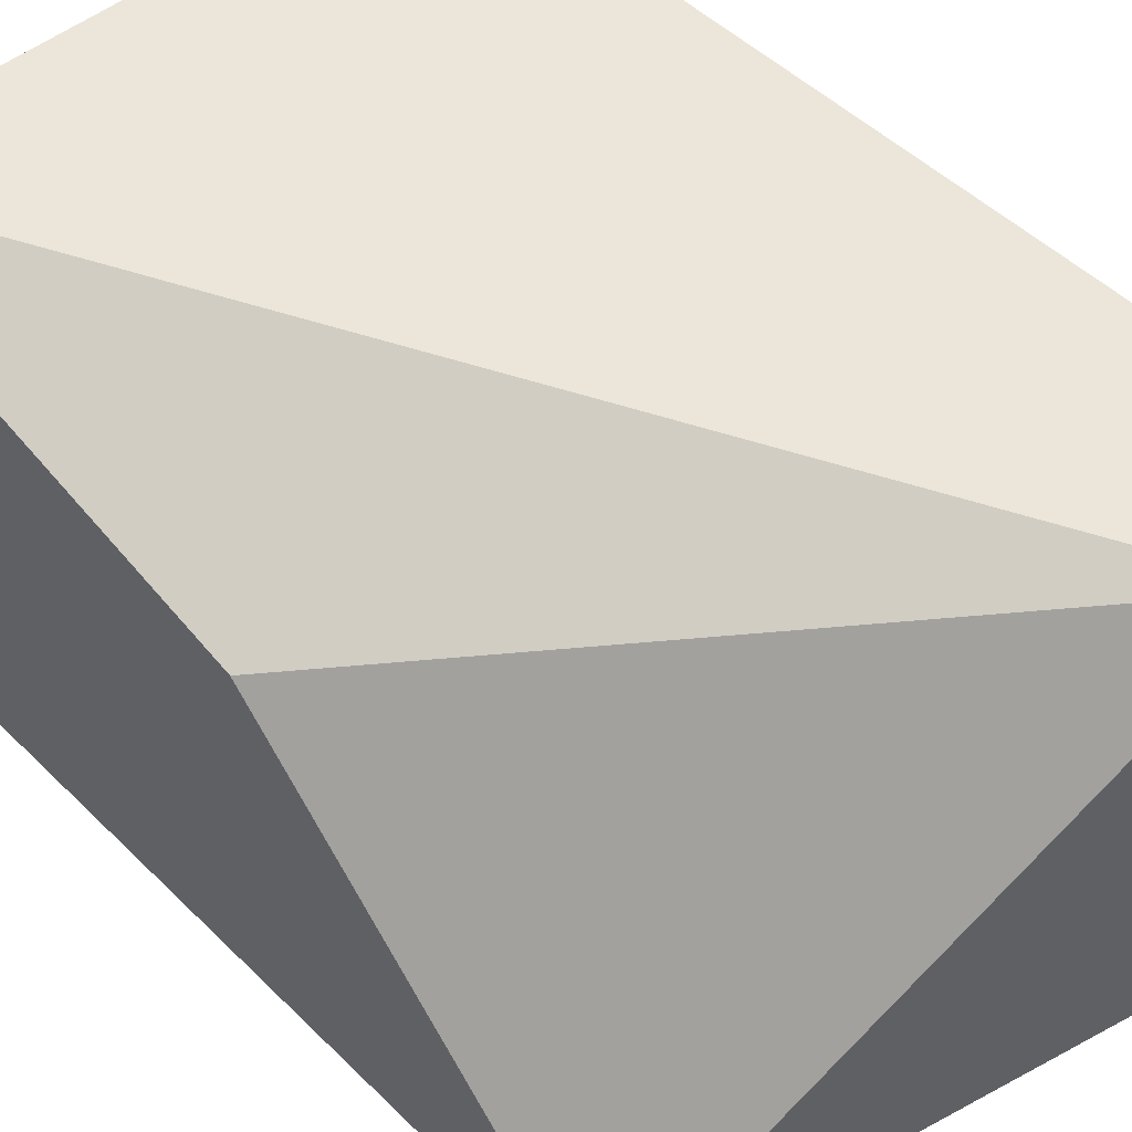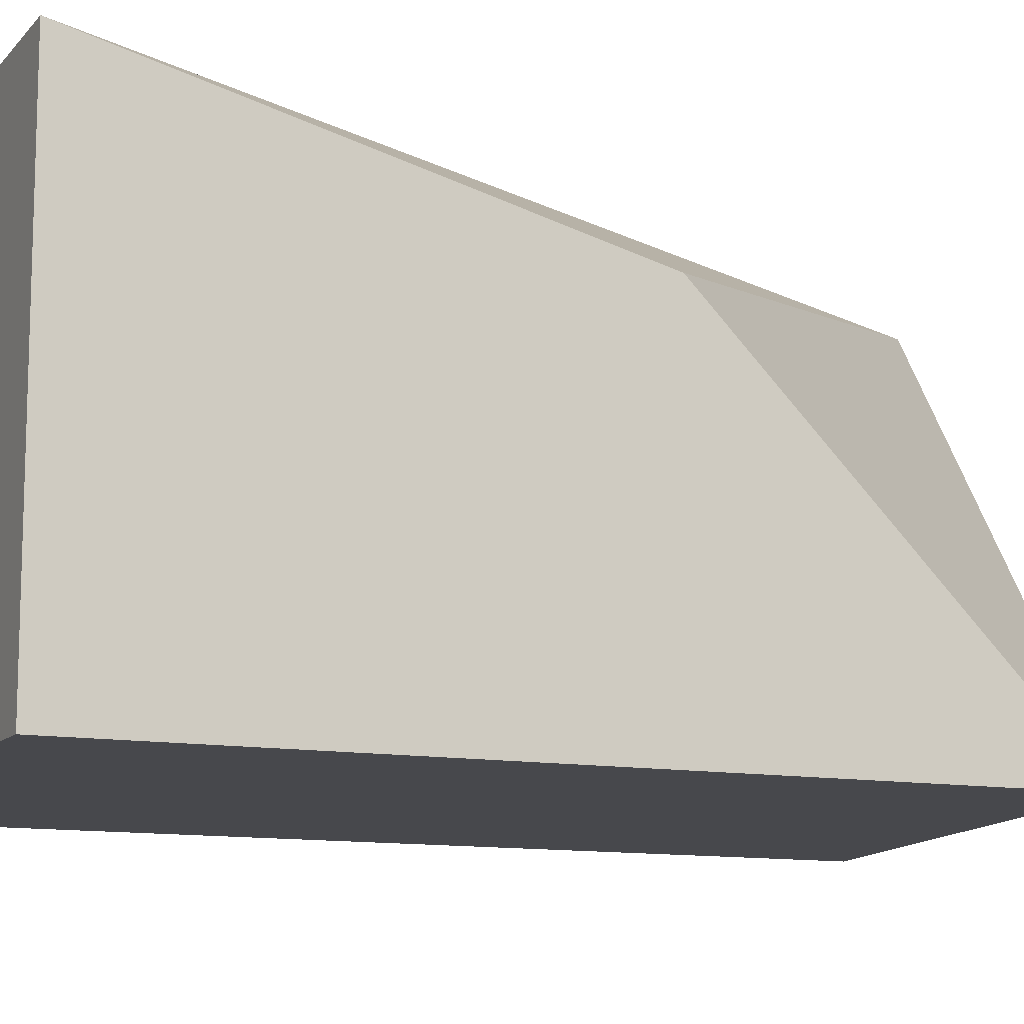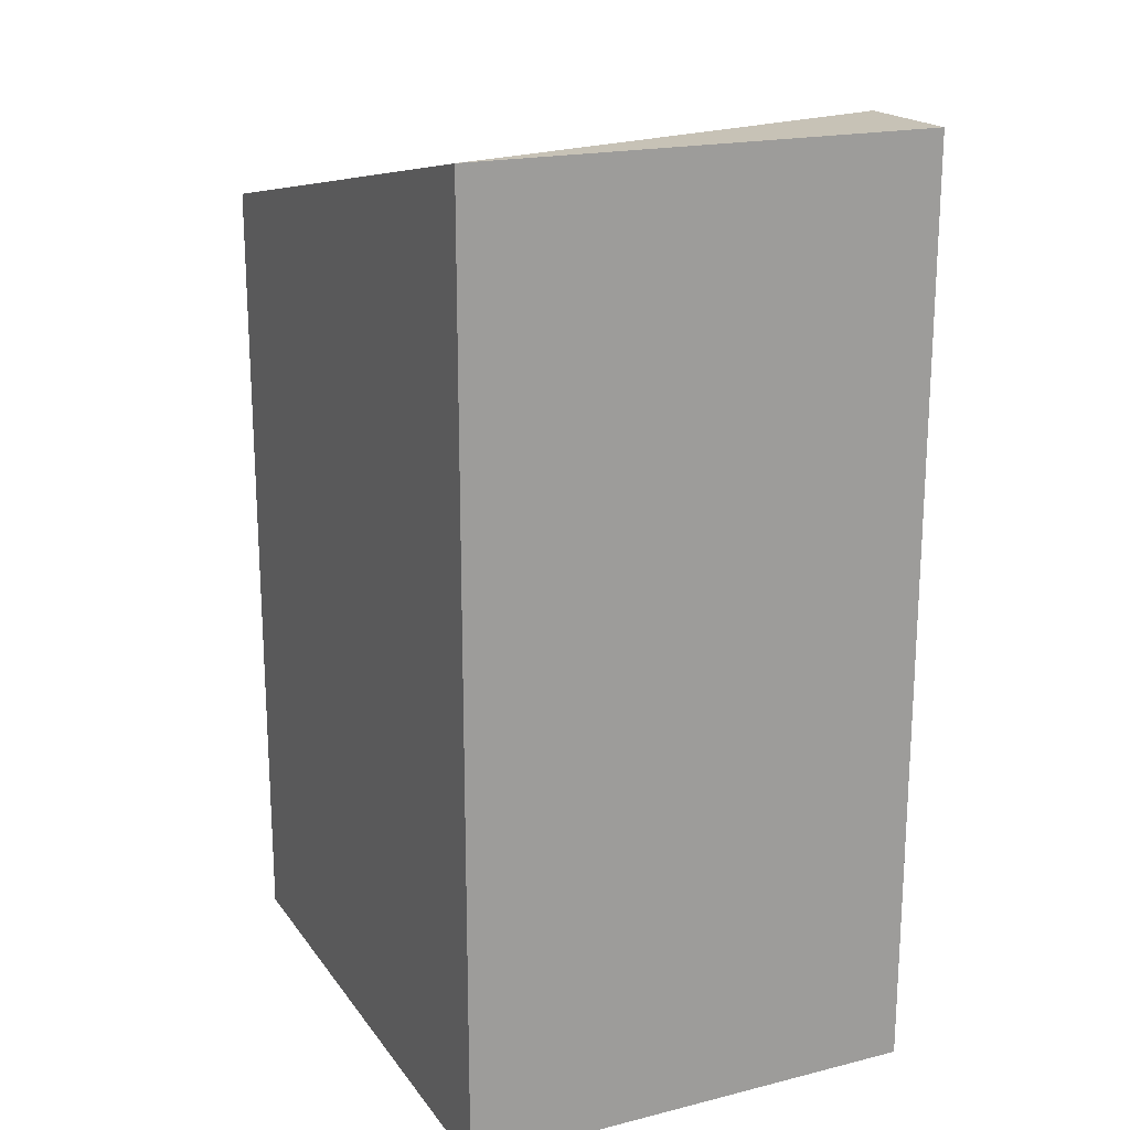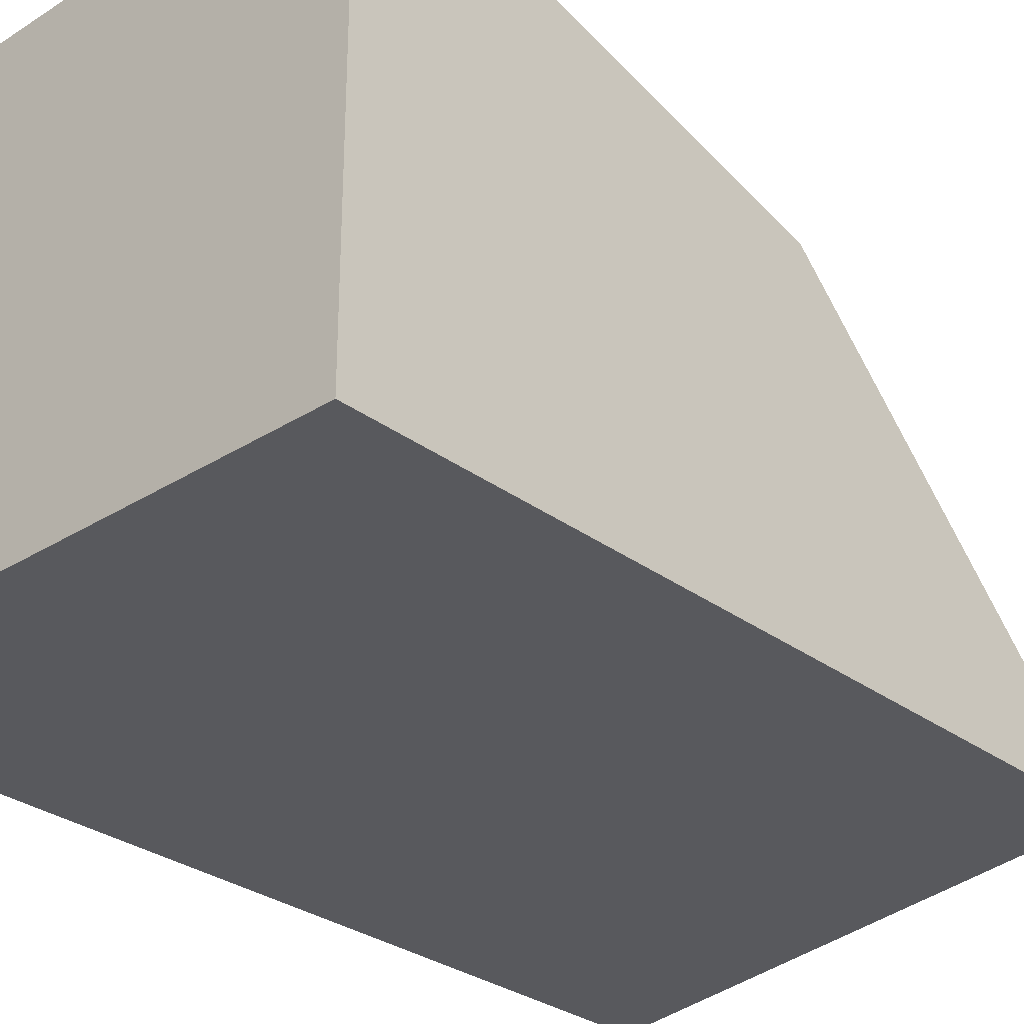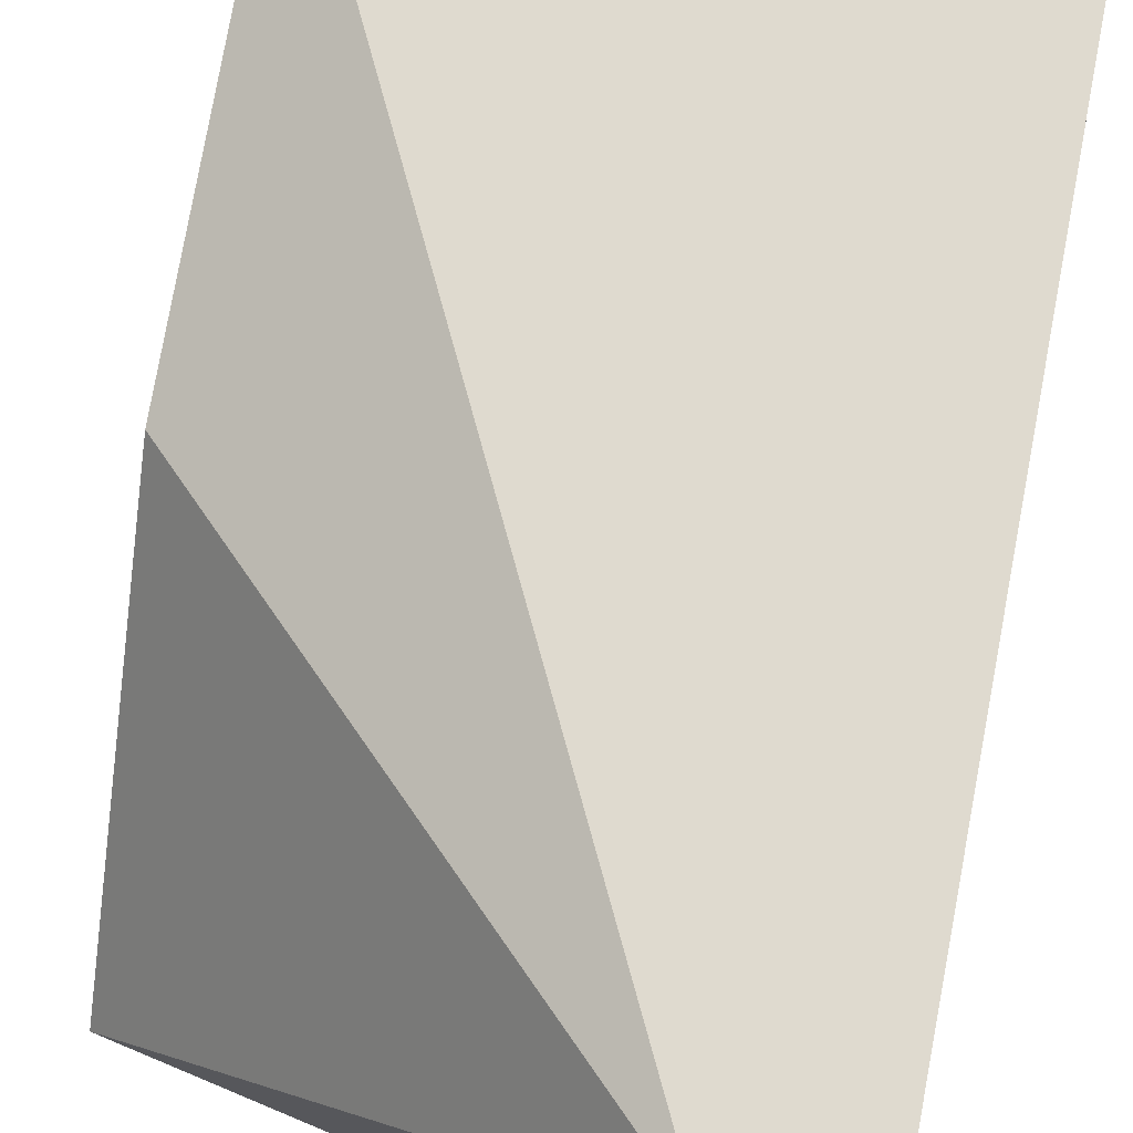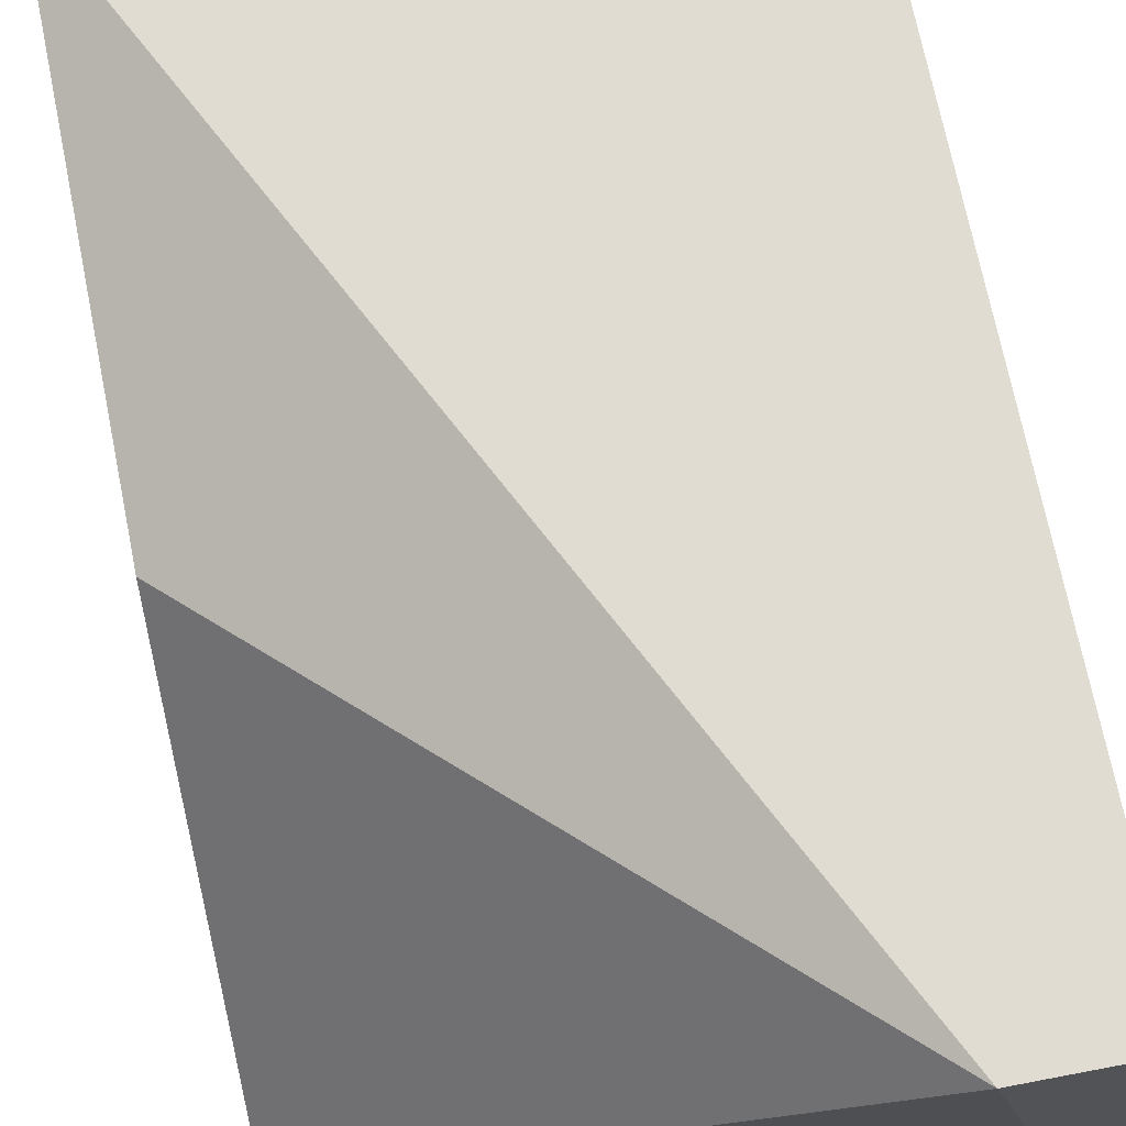
<metadata>
{"format":"obj","ext":"obj","renderer":"f3d","projection":"perspective","resolution":1024,"background":"white","views":[{"elev":48.5,"azim":-42.5,"up":"+Y"},{"elev":-11.6,"azim":-114.4,"up":"+Y"},{"elev":19.2,"azim":65.0,"up":"+Z"},{"elev":-29.8,"azim":-137.2,"up":"+Y"},{"elev":70.7,"azim":11.4,"up":"+Y"},{"elev":69.0,"azim":-10.8,"up":"+Y"}]}
</metadata>
<code>
v 0.006411 0.001334 0.03917
v 0.006411 0.001334 0.02831
v 0.006411 -0.004098 0.03917
v 0.006411 -0.004098 0.02831
v -0.000378 0.001334 0.02831
v -0.000378 -0.004098 0.03781
v -0.000378 -0.004098 0.02831
v -0.000378 -2.4e-05 0.03374
v 0.005052 0.001334 0.03917
f 6 9 8
f 1 9 3
f 9 1 2
f 1 3 2
f 3 7 4
f 7 2 4
f 2 3 4
f 2 7 5
f 9 2 5
f 3 9 6
f 7 3 6
f 5 7 6
f 5 6 8
f 9 5 8

</code>
